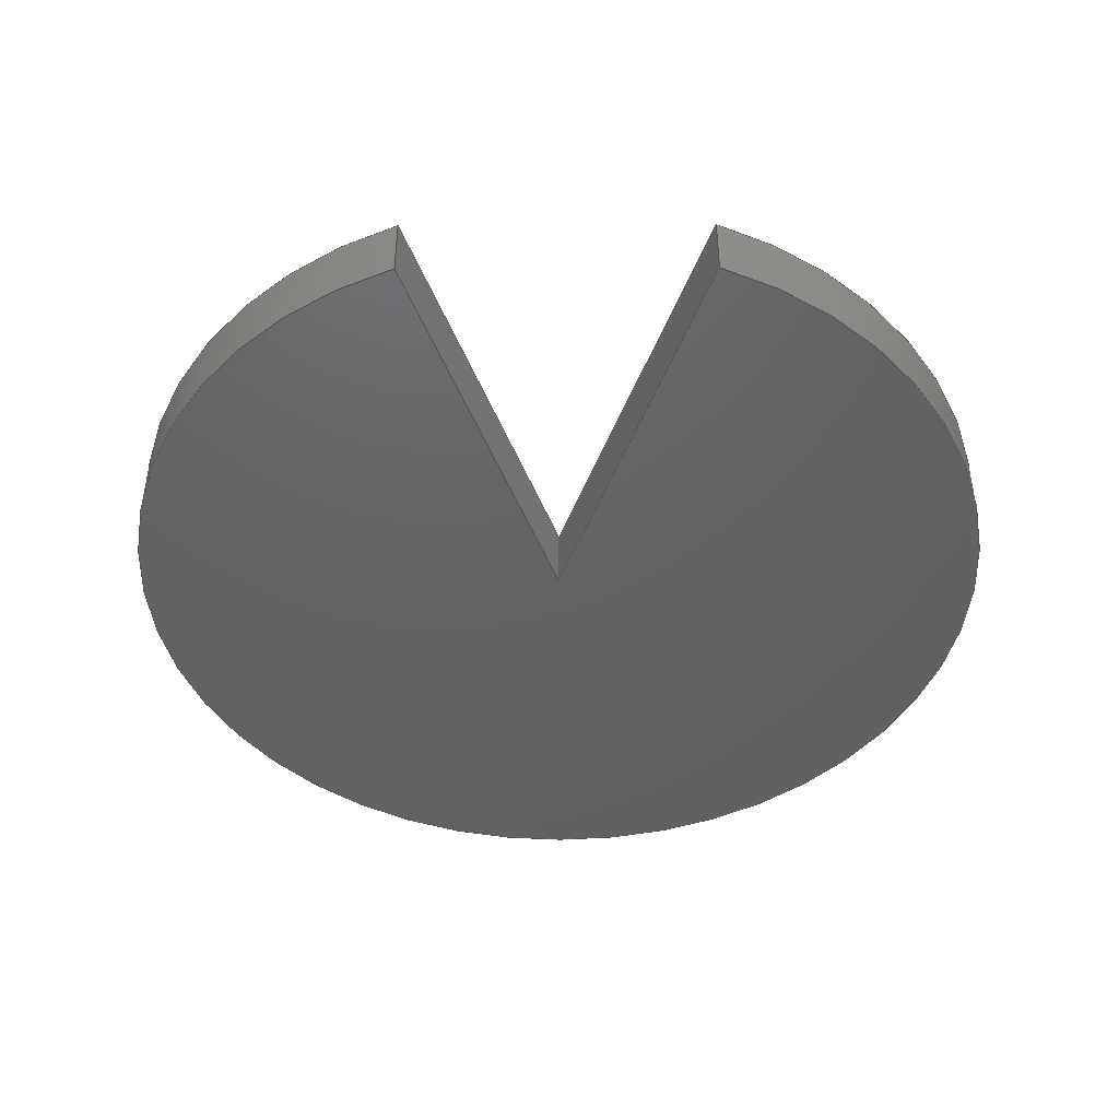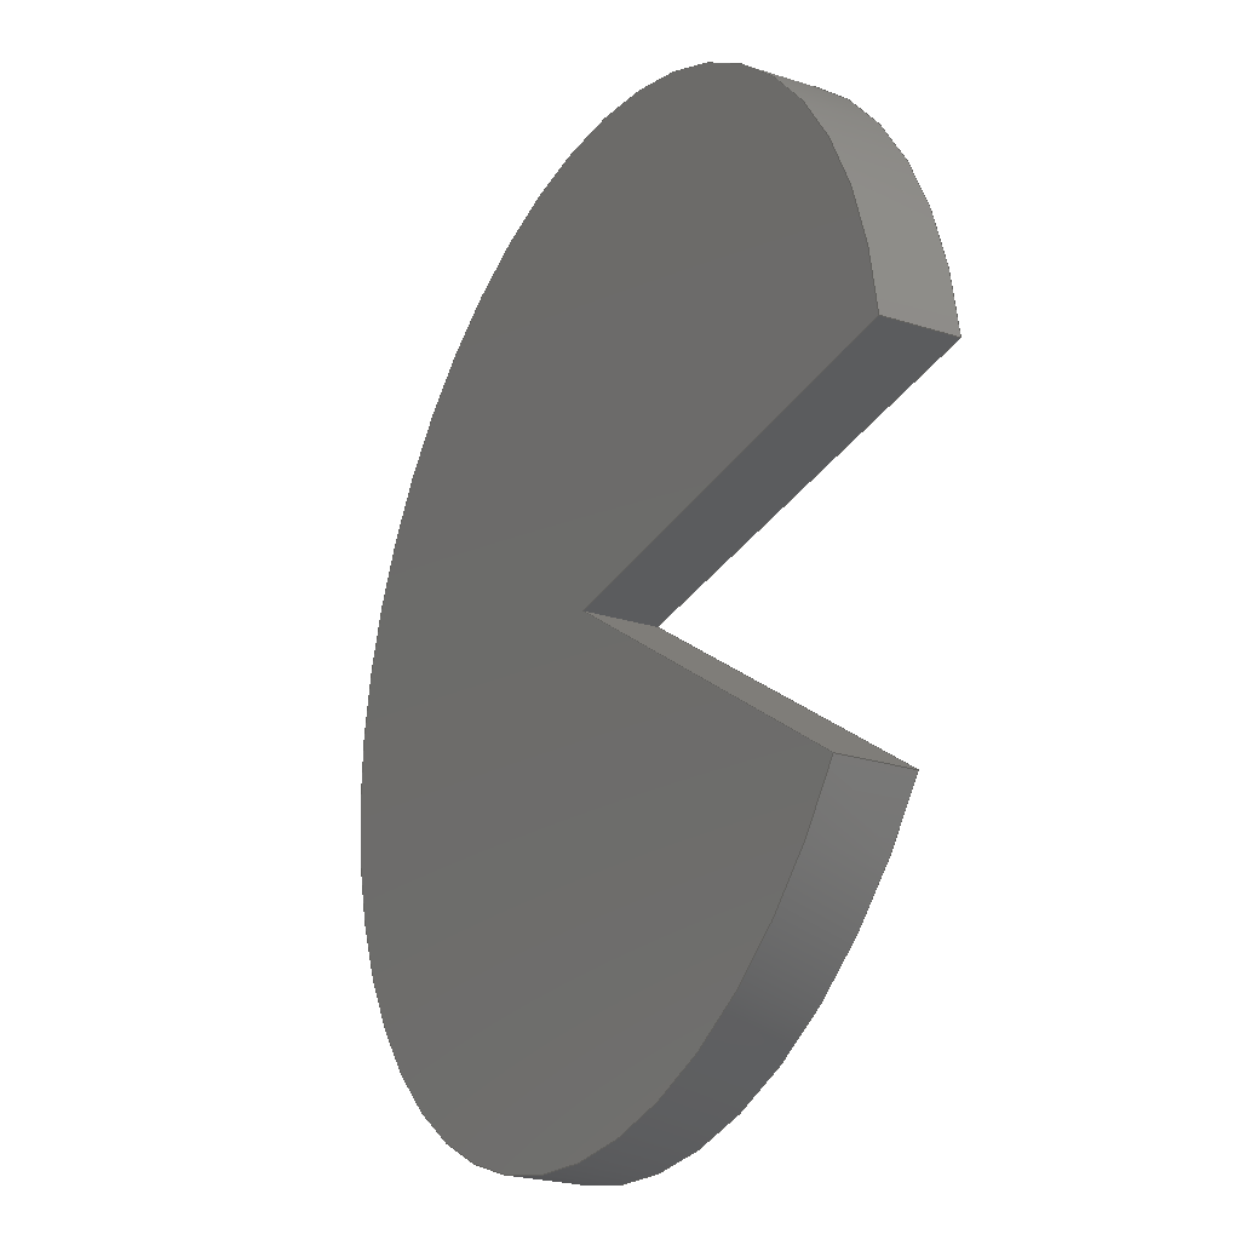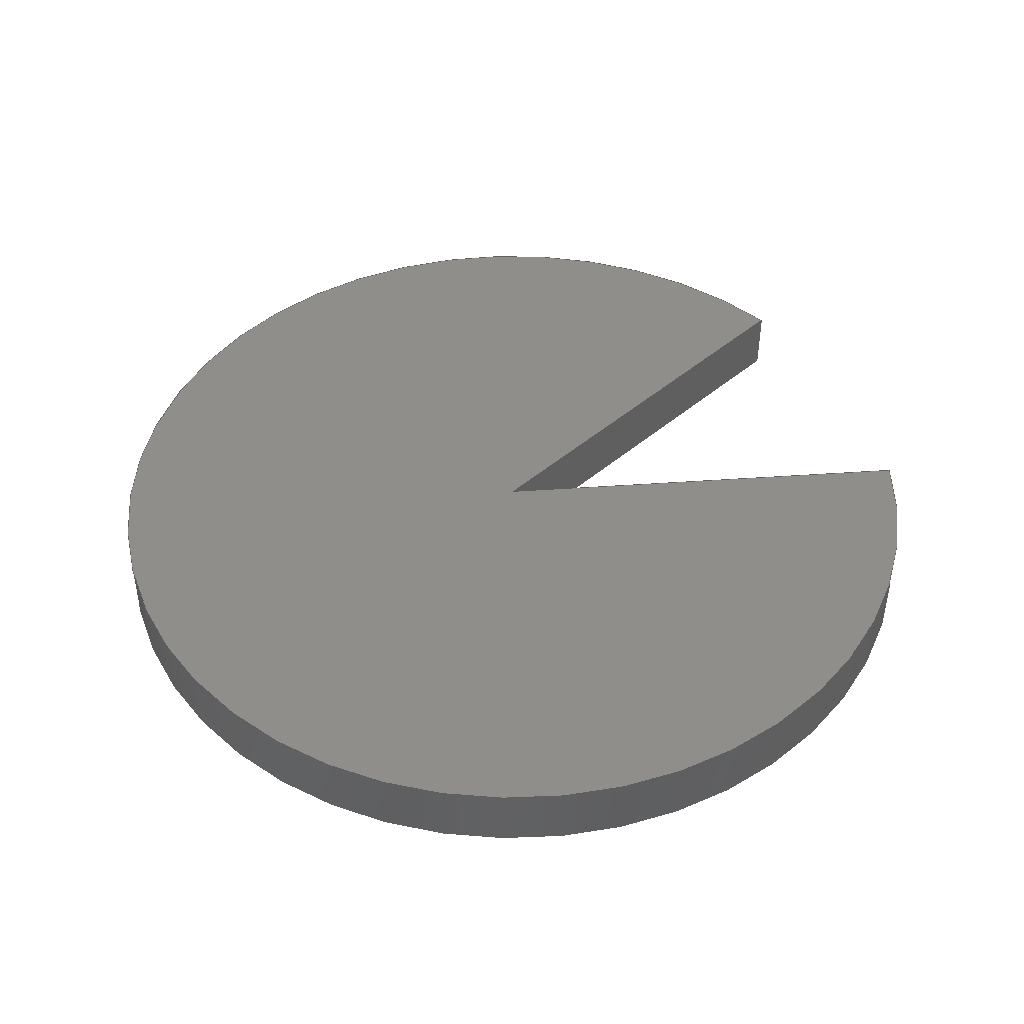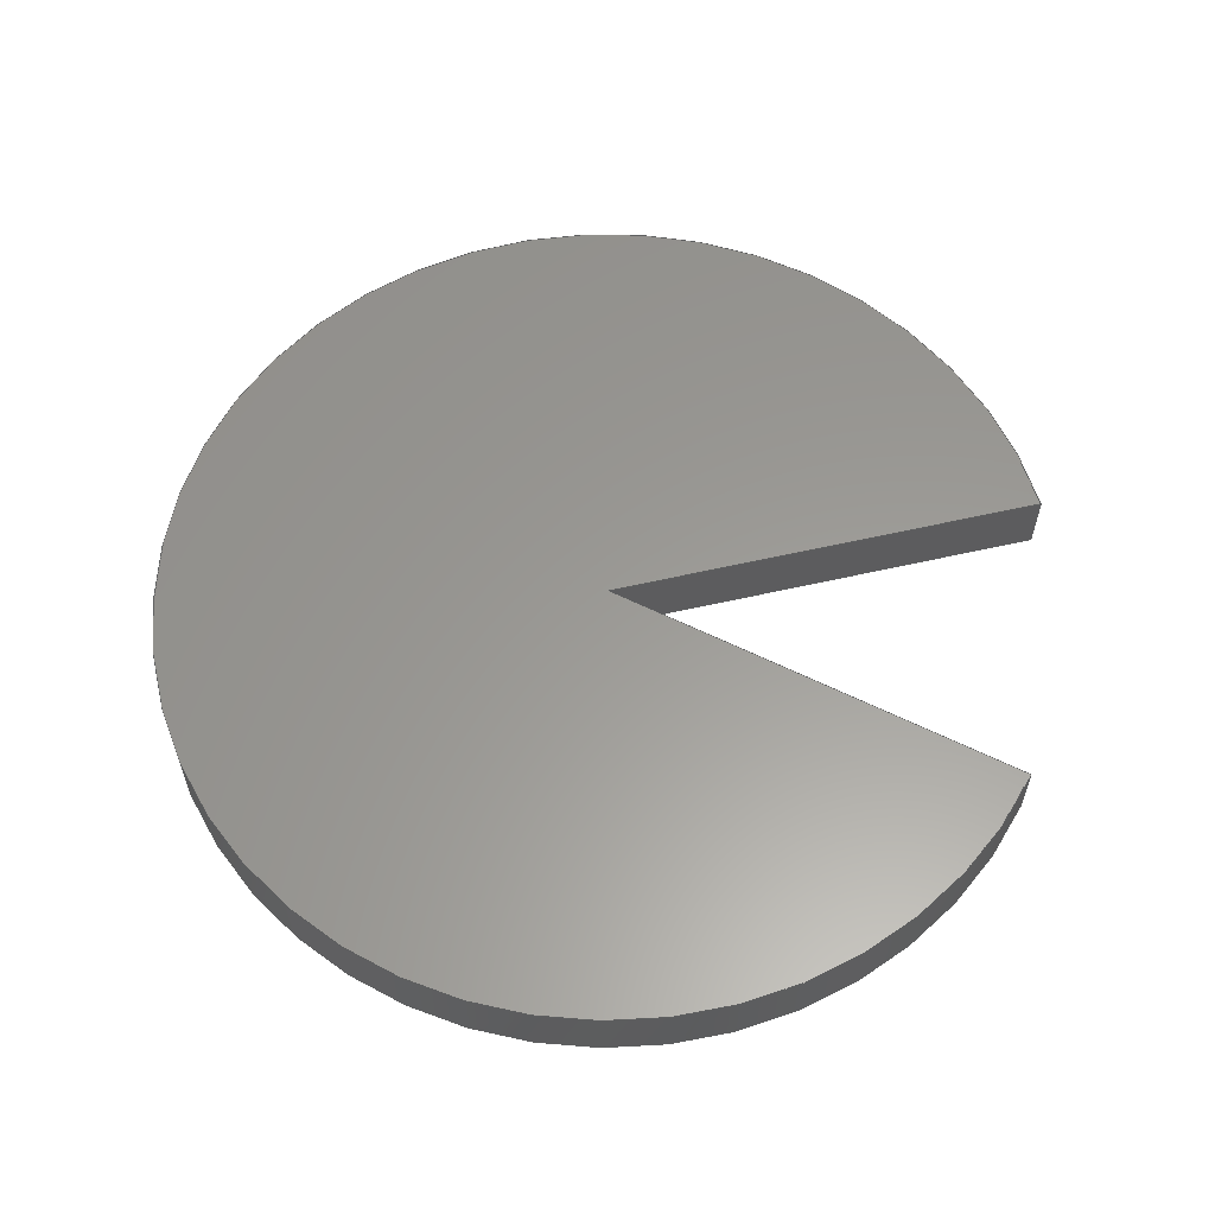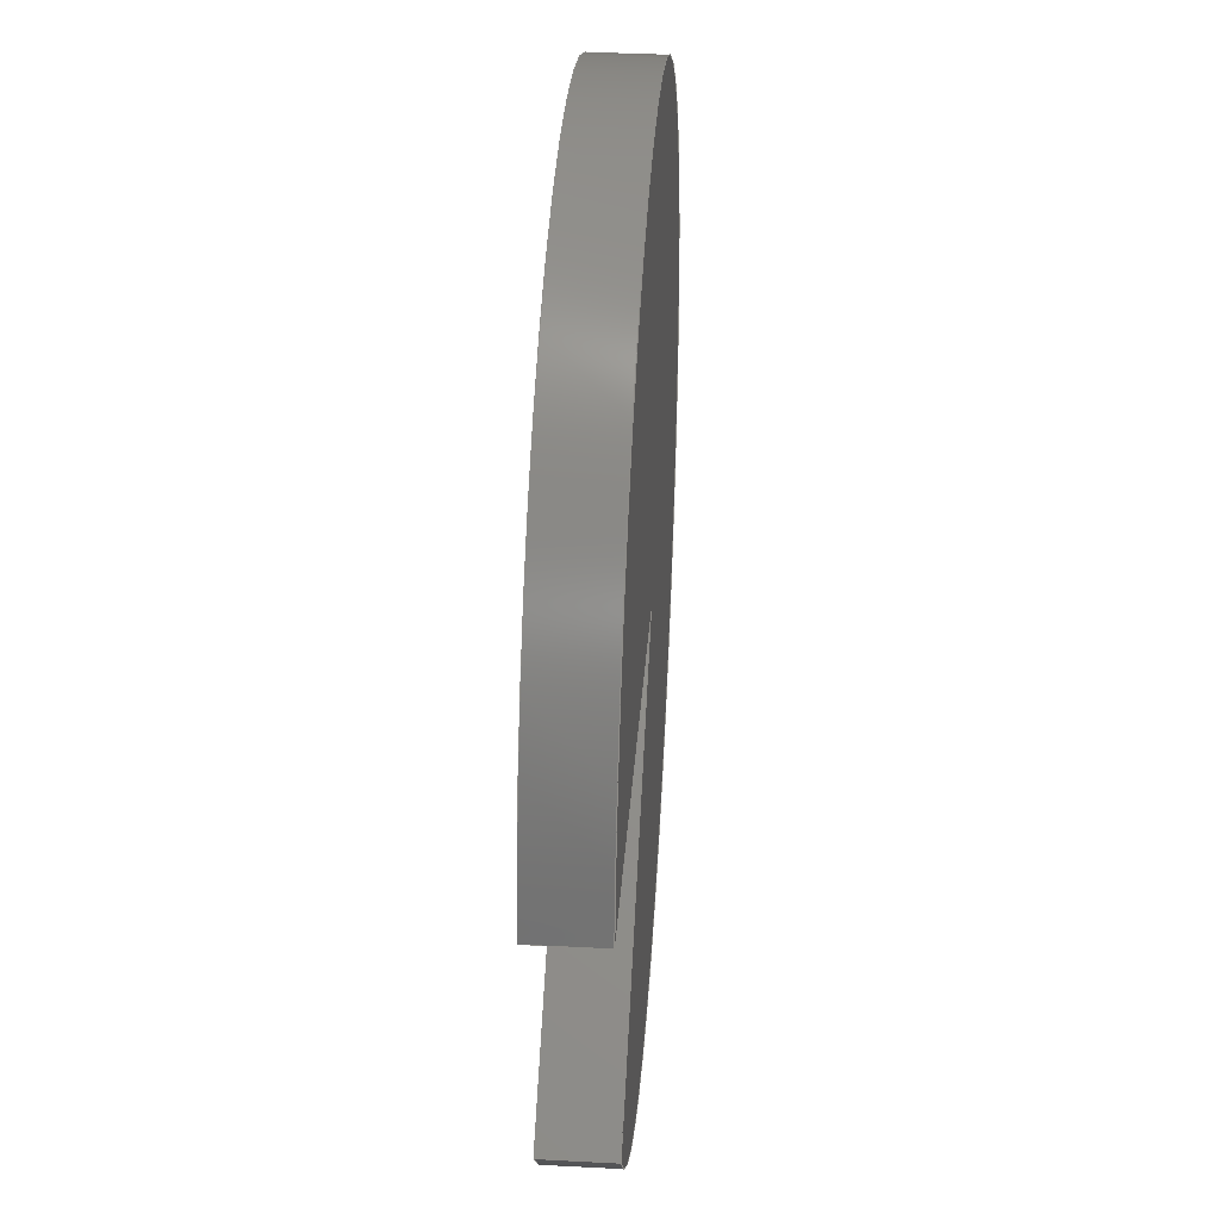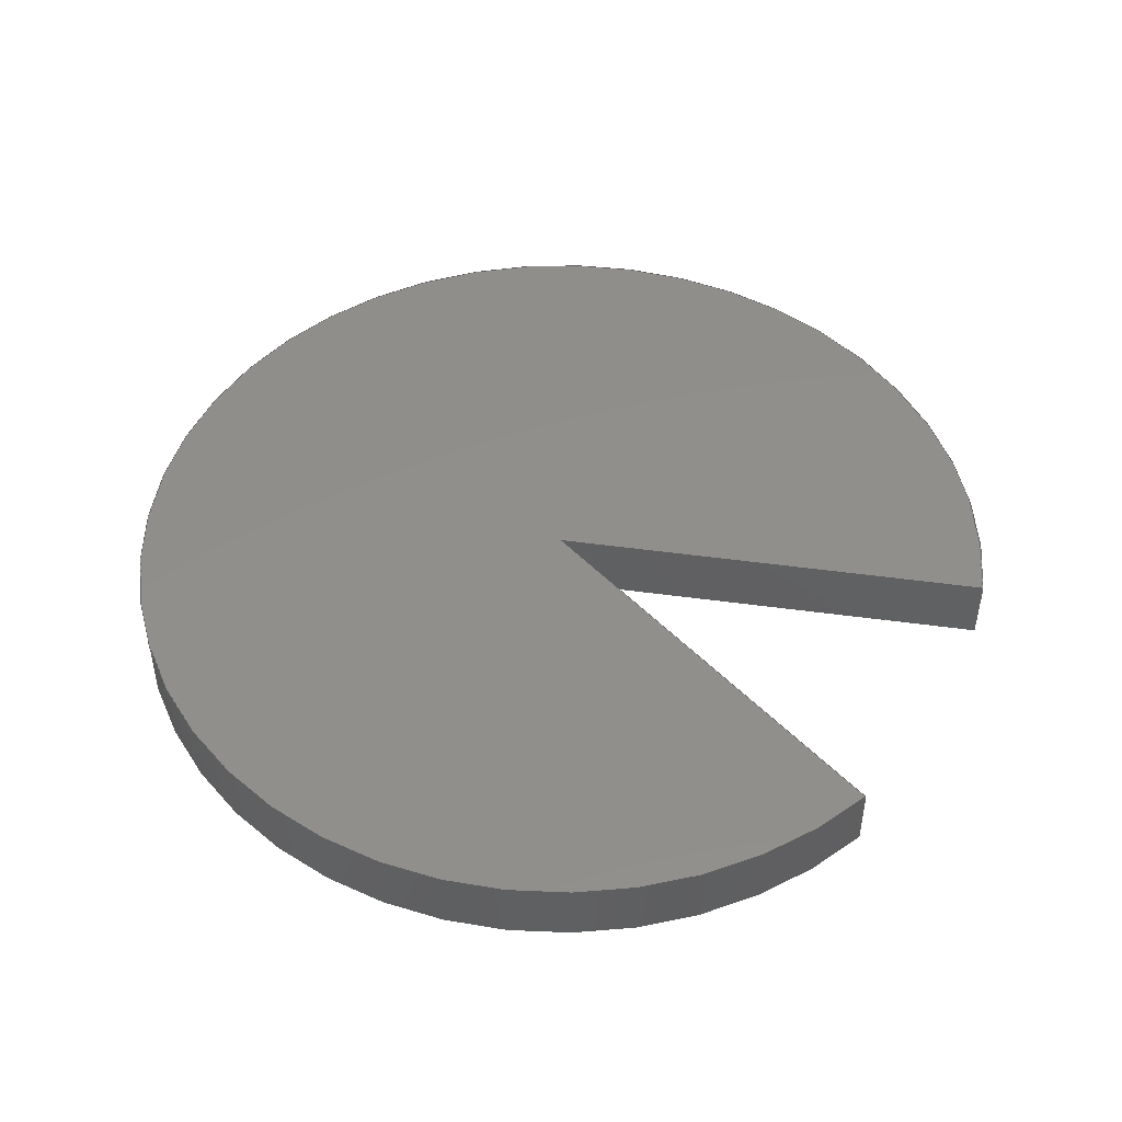
<metadata>
{"format":"step","ext":"step","renderer":"f3d","projection":"perspective","resolution":1024,"background":"white","views":[{"elev":-45.0,"azim":104.7,"up":"+Y"},{"elev":-24.4,"azim":62.3,"up":"+Z"},{"elev":44.8,"azim":-10.2,"up":"+Y"},{"elev":59.6,"azim":21.3,"up":"+Y"},{"elev":36.8,"azim":93.9,"up":"+Z"},{"elev":48.1,"azim":43.2,"up":"+Y"}]}
</metadata>
<code>
ISO-10303-21;
DATA;
#1=MECHANICAL_DESIGN_GEOMETRIC_PRESENTATION_REPRESENTATION('',(#4),#143);
#2=SHAPE_REPRESENTATION_RELATIONSHIP('SRR','None',#150,#3);
#3=ADVANCED_BREP_SHAPE_REPRESENTATION('',(#5),#142);
#4=STYLED_ITEM('',(#159),#5);
#5=MANIFOLD_SOLID_BREP('Pac man down',#75);
#6=CIRCLE('',#92,2);
#7=CIRCLE('',#93,2);
#8=CYLINDRICAL_SURFACE('',#91,2);
#9=FACE_OUTER_BOUND('',#14,.T.);
#10=FACE_OUTER_BOUND('',#15,.T.);
#11=FACE_OUTER_BOUND('',#16,.T.);
#12=FACE_OUTER_BOUND('',#17,.T.);
#13=FACE_OUTER_BOUND('',#18,.T.);
#14=EDGE_LOOP('',(#48,#49,#50,#51));
#15=EDGE_LOOP('',(#52,#53,#54,#55));
#16=EDGE_LOOP('',(#56,#57,#58,#59));
#17=EDGE_LOOP('',(#60,#61,#62));
#18=EDGE_LOOP('',(#63,#64,#65));
#19=LINE('',#123,#26);
#20=LINE('',#125,#27);
#21=LINE('',#127,#28);
#22=LINE('',#128,#29);
#23=LINE('',#131,#30);
#24=LINE('',#133,#31);
#25=LINE('',#134,#32);
#26=VECTOR('',#100,1);
#27=VECTOR('',#101,1);
#28=VECTOR('',#102,1);
#29=VECTOR('',#103,1);
#30=VECTOR('',#106,1);
#31=VECTOR('',#107,1);
#32=VECTOR('',#108,1);
#33=VERTEX_POINT('',#121);
#34=VERTEX_POINT('',#122);
#35=VERTEX_POINT('',#124);
#36=VERTEX_POINT('',#126);
#37=VERTEX_POINT('',#130);
#38=VERTEX_POINT('',#132);
#39=EDGE_CURVE('',#33,#34,#19,.T.);
#40=EDGE_CURVE('',#33,#35,#20,.T.);
#41=EDGE_CURVE('',#36,#35,#21,.T.);
#42=EDGE_CURVE('',#34,#36,#22,.T.);
#43=EDGE_CURVE('',#37,#33,#23,.T.);
#44=EDGE_CURVE('',#38,#37,#24,.T.);
#45=EDGE_CURVE('',#35,#38,#25,.T.);
#46=EDGE_CURVE('',#36,#38,#6,.T.);
#47=EDGE_CURVE('',#34,#37,#7,.T.);
#48=ORIENTED_EDGE('',*,*,#39,.F.);
#49=ORIENTED_EDGE('',*,*,#40,.T.);
#50=ORIENTED_EDGE('',*,*,#41,.F.);
#51=ORIENTED_EDGE('',*,*,#42,.F.);
#52=ORIENTED_EDGE('',*,*,#43,.F.);
#53=ORIENTED_EDGE('',*,*,#44,.F.);
#54=ORIENTED_EDGE('',*,*,#45,.F.);
#55=ORIENTED_EDGE('',*,*,#40,.F.);
#56=ORIENTED_EDGE('',*,*,#42,.T.);
#57=ORIENTED_EDGE('',*,*,#46,.T.);
#58=ORIENTED_EDGE('',*,*,#44,.T.);
#59=ORIENTED_EDGE('',*,*,#47,.F.);
#60=ORIENTED_EDGE('',*,*,#41,.T.);
#61=ORIENTED_EDGE('',*,*,#45,.T.);
#62=ORIENTED_EDGE('',*,*,#46,.F.);
#63=ORIENTED_EDGE('',*,*,#39,.T.);
#64=ORIENTED_EDGE('',*,*,#47,.T.);
#65=ORIENTED_EDGE('',*,*,#43,.T.);
#66=PLANE('',#89);
#67=PLANE('',#90);
#68=PLANE('',#94);
#69=PLANE('',#95);
#70=ADVANCED_FACE('',(#9),#66,.F.);
#71=ADVANCED_FACE('',(#10),#67,.F.);
#72=ADVANCED_FACE('',(#11),#8,.T.);
#73=ADVANCED_FACE('',(#12),#68,.F.);
#74=ADVANCED_FACE('',(#13),#69,.T.);
#75=CLOSED_SHELL('',(#70,#71,#72,#73,#74));
#76=DERIVED_UNIT_ELEMENT(#78,1);
#77=DERIVED_UNIT_ELEMENT(#145,3);
#78=(
MASS_UNIT()
NAMED_UNIT(*)
SI_UNIT(.KILO.,.GRAM.)
);
#79=DERIVED_UNIT((#76,#77));
#80=MEASURE_REPRESENTATION_ITEM('density measure',
POSITIVE_RATIO_MEASURE(7850),#79);
#81=PROPERTY_DEFINITION_REPRESENTATION(#86,#83);
#82=PROPERTY_DEFINITION_REPRESENTATION(#87,#84);
#83=REPRESENTATION('material name',(#85),#142);
#84=REPRESENTATION('density',(#80),#142);
#85=DESCRIPTIVE_REPRESENTATION_ITEM('Steel','Steel');
#86=PROPERTY_DEFINITION('material property','material name',#152);
#87=PROPERTY_DEFINITION('material property','density of part',#152);
#88=AXIS2_PLACEMENT_3D('placement',#119,#96,#97);
#89=AXIS2_PLACEMENT_3D('',#120,#98,#99);
#90=AXIS2_PLACEMENT_3D('',#129,#104,#105);
#91=AXIS2_PLACEMENT_3D('',#135,#109,#110);
#92=AXIS2_PLACEMENT_3D('',#136,#111,#112);
#93=AXIS2_PLACEMENT_3D('',#137,#113,#114);
#94=AXIS2_PLACEMENT_3D('',#138,#115,#116);
#95=AXIS2_PLACEMENT_3D('',#139,#117,#118);
#96=DIRECTION('axis',(0,0,1));
#97=DIRECTION('refdir',(1,0,0));
#98=DIRECTION('center_axis',(-0.5659,0,-0.8245));
#99=DIRECTION('ref_axis',(0.8245,0,-0.5659));
#100=DIRECTION('',(0.8245,0,-0.5659));
#101=DIRECTION('',(0,-1,0));
#102=DIRECTION('',(-0.8245,0,0.5659));
#103=DIRECTION('',(0,-1,0));
#104=DIRECTION('center_axis',(-0.09649,0,0.9953));
#105=DIRECTION('ref_axis',(-0.9953,0,-0.09649));
#106=DIRECTION('',(-0.9953,0,-0.09649));
#107=DIRECTION('',(0,1,0));
#108=DIRECTION('',(0.9953,0,0.09649));
#109=DIRECTION('center_axis',(0,1,0));
#110=DIRECTION('ref_axis',(-0.9683,0,0.2498));
#111=DIRECTION('center_axis',(0,1,0));
#112=DIRECTION('ref_axis',(1,0,0));
#113=DIRECTION('center_axis',(0,1,0));
#114=DIRECTION('ref_axis',(1,0,0));
#115=DIRECTION('center_axis',(0,1,0));
#116=DIRECTION('ref_axis',(1,0,0));
#117=DIRECTION('center_axis',(0,1,0));
#118=DIRECTION('ref_axis',(1,0,0));
#119=CARTESIAN_POINT('',(0,0,0));
#120=CARTESIAN_POINT('Origin',(0,0.3,0));
#121=CARTESIAN_POINT('',(0,0.3,0));
#122=CARTESIAN_POINT('',(1.649,0.3,-1.132));
#123=CARTESIAN_POINT('',(0,0.3,0));
#124=CARTESIAN_POINT('',(0,0,0));
#125=CARTESIAN_POINT('',(0,0.3,0));
#126=CARTESIAN_POINT('',(1.649,0,-1.132));
#127=CARTESIAN_POINT('',(0,-2.776e-17,0));
#128=CARTESIAN_POINT('',(1.649,0,-1.132));
#129=CARTESIAN_POINT('Origin',(1.991,0.3,0.193));
#130=CARTESIAN_POINT('',(1.991,0.3,0.193));
#131=CARTESIAN_POINT('',(0.9953,0.3,0.09649));
#132=CARTESIAN_POINT('',(1.991,0,0.193));
#133=CARTESIAN_POINT('',(1.991,0,0.193));
#134=CARTESIAN_POINT('',(0.9953,0,0.09649));
#135=CARTESIAN_POINT('Origin',(0,0,0));
#136=CARTESIAN_POINT('Origin',(0,0,0));
#137=CARTESIAN_POINT('Origin',(0,0.3,0));
#138=CARTESIAN_POINT('Origin',(0,0,0));
#139=CARTESIAN_POINT('Origin',(0,0.3,0));
#140=UNCERTAINTY_MEASURE_WITH_UNIT(LENGTH_MEASURE(0.001),#144,
'DISTANCE_ACCURACY_VALUE',
'Maximum model space distance between geometric entities at asserted c
onnectivities');
#141=UNCERTAINTY_MEASURE_WITH_UNIT(LENGTH_MEASURE(0.001),#144,
'DISTANCE_ACCURACY_VALUE',
'Maximum model space distance between geometric entities at asserted c
onnectivities');
#142=(
GEOMETRIC_REPRESENTATION_CONTEXT(3)
GLOBAL_UNCERTAINTY_ASSIGNED_CONTEXT((#140))
GLOBAL_UNIT_ASSIGNED_CONTEXT((#144,#146,#147))
REPRESENTATION_CONTEXT('','3D')
);
#143=(
GEOMETRIC_REPRESENTATION_CONTEXT(3)
GLOBAL_UNCERTAINTY_ASSIGNED_CONTEXT((#141))
GLOBAL_UNIT_ASSIGNED_CONTEXT((#144,#146,#147))
REPRESENTATION_CONTEXT('','3D')
);
#144=(
LENGTH_UNIT()
NAMED_UNIT(*)
SI_UNIT(.CENTI.,.METRE.)
);
#145=(
LENGTH_UNIT()
NAMED_UNIT(*)
SI_UNIT($,.METRE.)
);
#146=(
NAMED_UNIT(*)
PLANE_ANGLE_UNIT()
SI_UNIT($,.RADIAN.)
);
#147=(
NAMED_UNIT(*)
SI_UNIT($,.STERADIAN.)
SOLID_ANGLE_UNIT()
);
#148=SHAPE_DEFINITION_REPRESENTATION(#149,#150);
#149=PRODUCT_DEFINITION_SHAPE('',$,#152);
#150=SHAPE_REPRESENTATION('',(#88),#142);
#151=PRODUCT_DEFINITION_CONTEXT('part definition',#156,'design');
#152=PRODUCT_DEFINITION('Untitled','Untitled',#153,#151);
#153=PRODUCT_DEFINITION_FORMATION('',$,#158);
#154=PRODUCT_RELATED_PRODUCT_CATEGORY('Untitled','Untitled',(#158));
#155=APPLICATION_PROTOCOL_DEFINITION('international standard',
'automotive_design',2009,#156);
#156=APPLICATION_CONTEXT(
'Core Data for Automotive Mechanical Design Process');
#157=PRODUCT_CONTEXT('part definition',#156,'mechanical');
#158=PRODUCT('Untitled','Untitled',$,(#157));
#159=PRESENTATION_STYLE_ASSIGNMENT((#160));
#160=SURFACE_STYLE_USAGE(.BOTH.,#161);
#161=SURFACE_SIDE_STYLE('',(#162));
#162=SURFACE_STYLE_FILL_AREA(#163);
#163=FILL_AREA_STYLE('Steel - Satin',(#164));
#164=FILL_AREA_STYLE_COLOUR('Steel - Satin',#165);
#165=COLOUR_RGB('Steel - Satin',0.6275,0.6275,0.6275);
ENDSEC;
END-ISO-10303-21;

</code>
